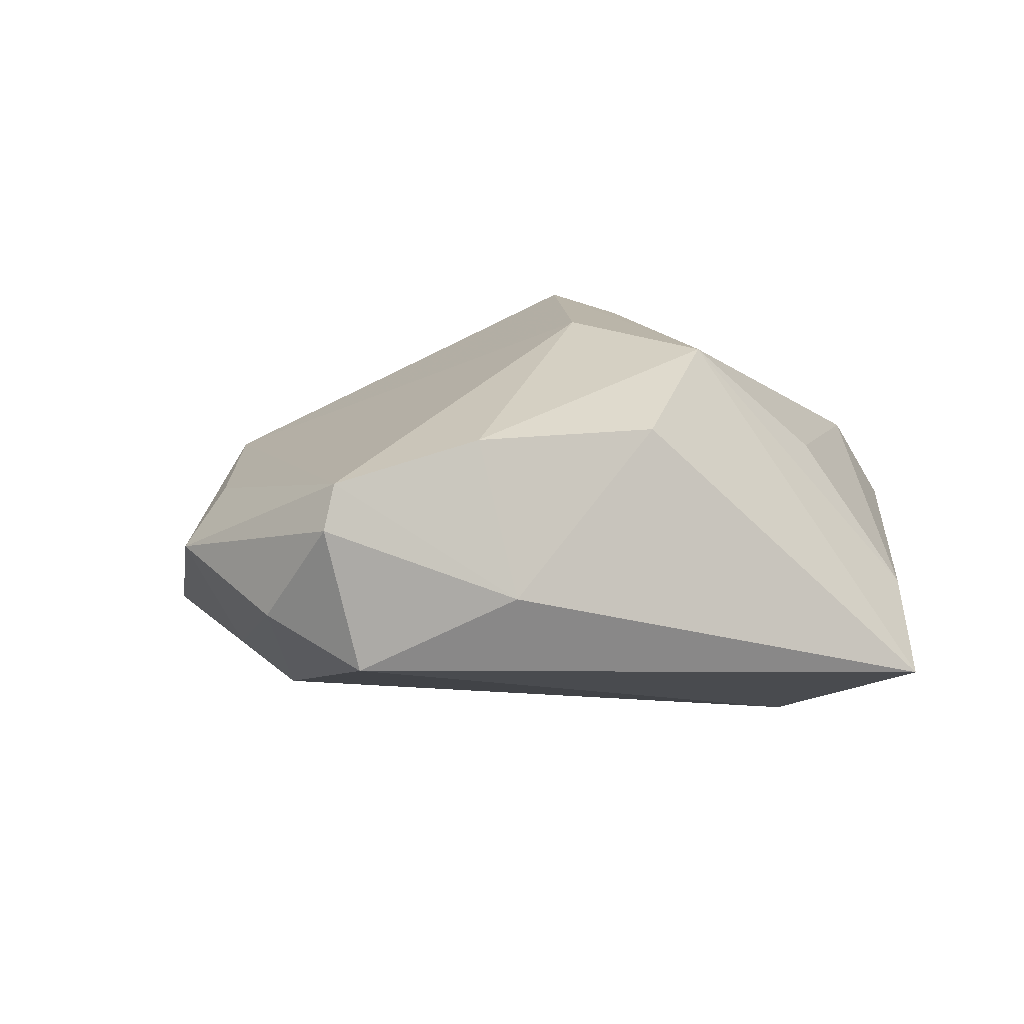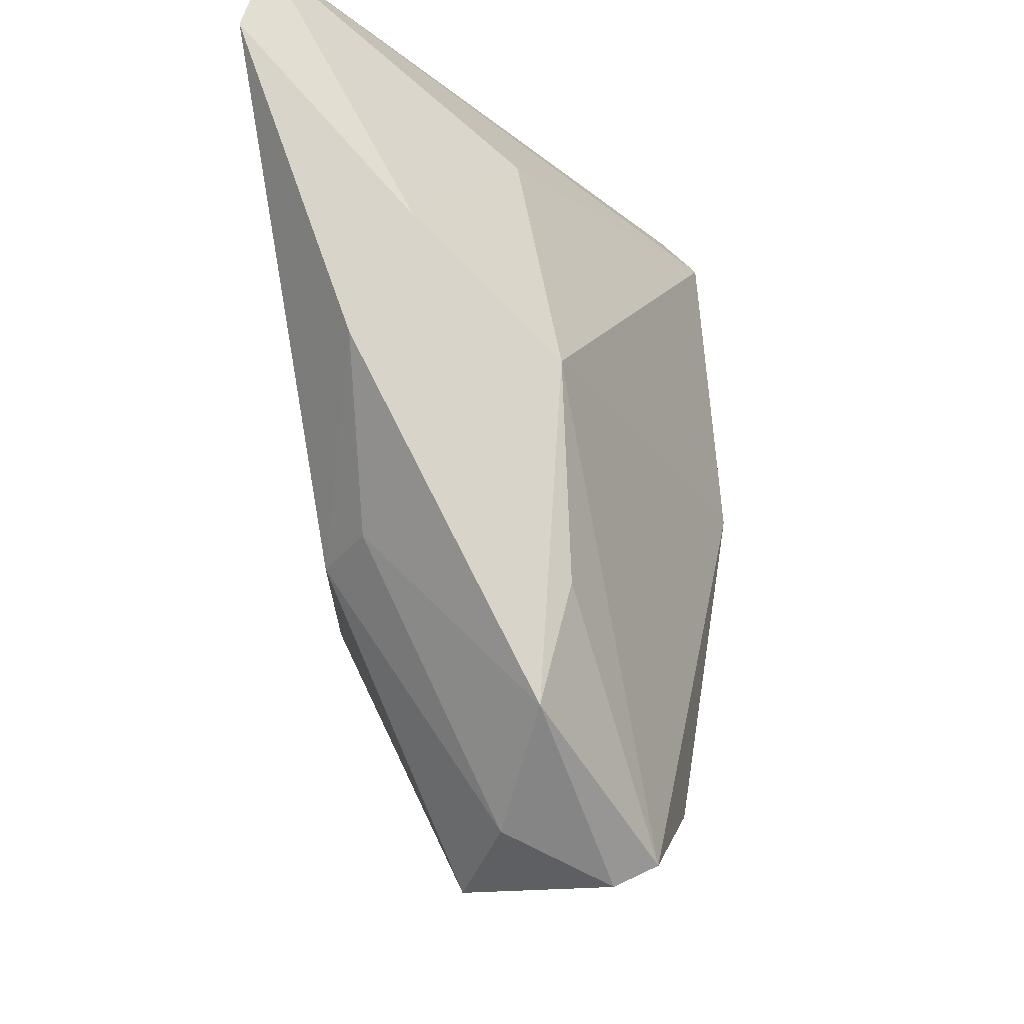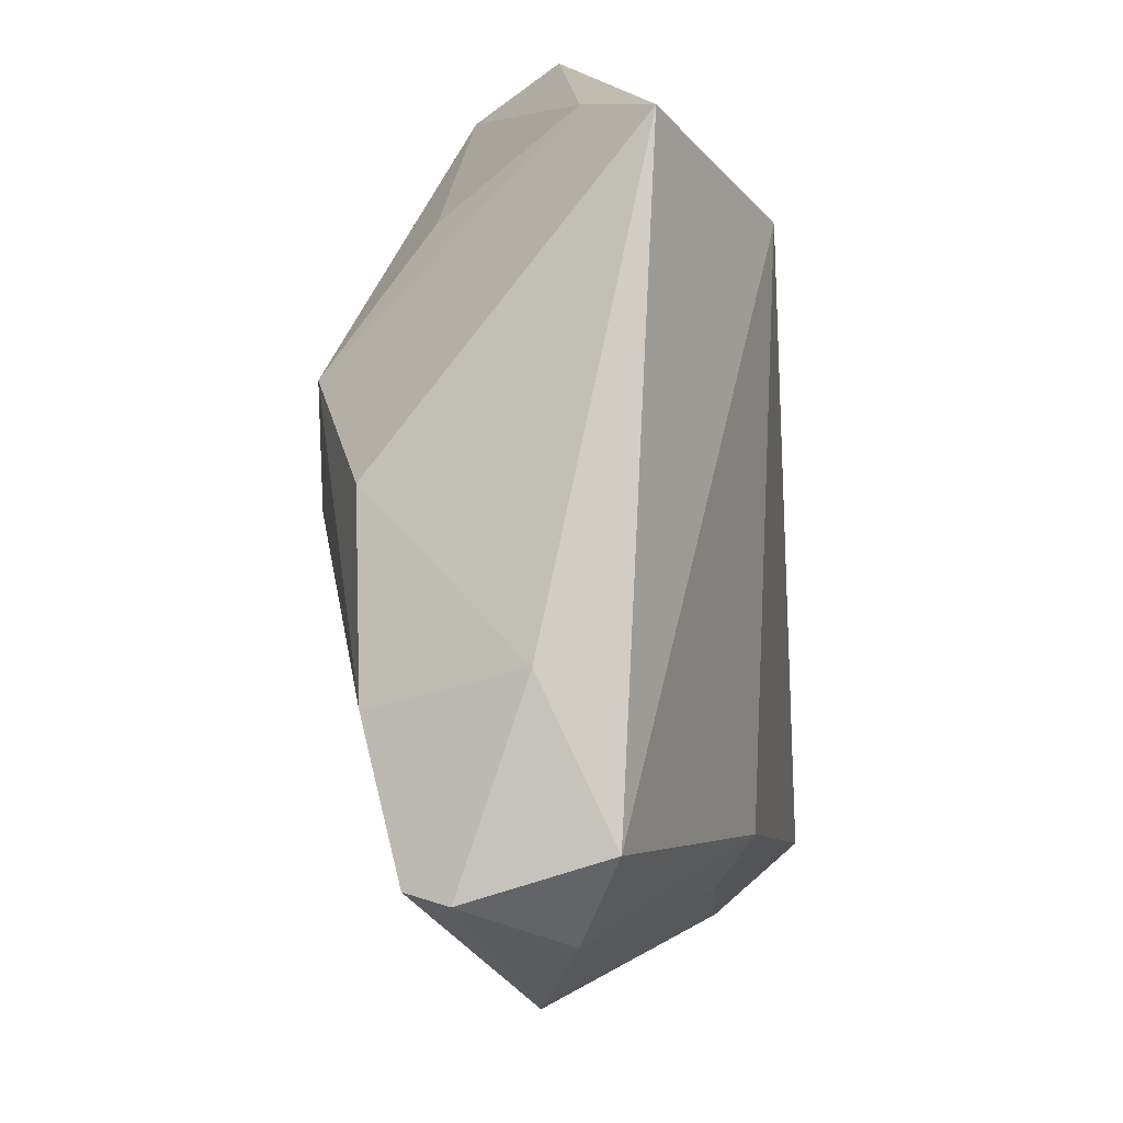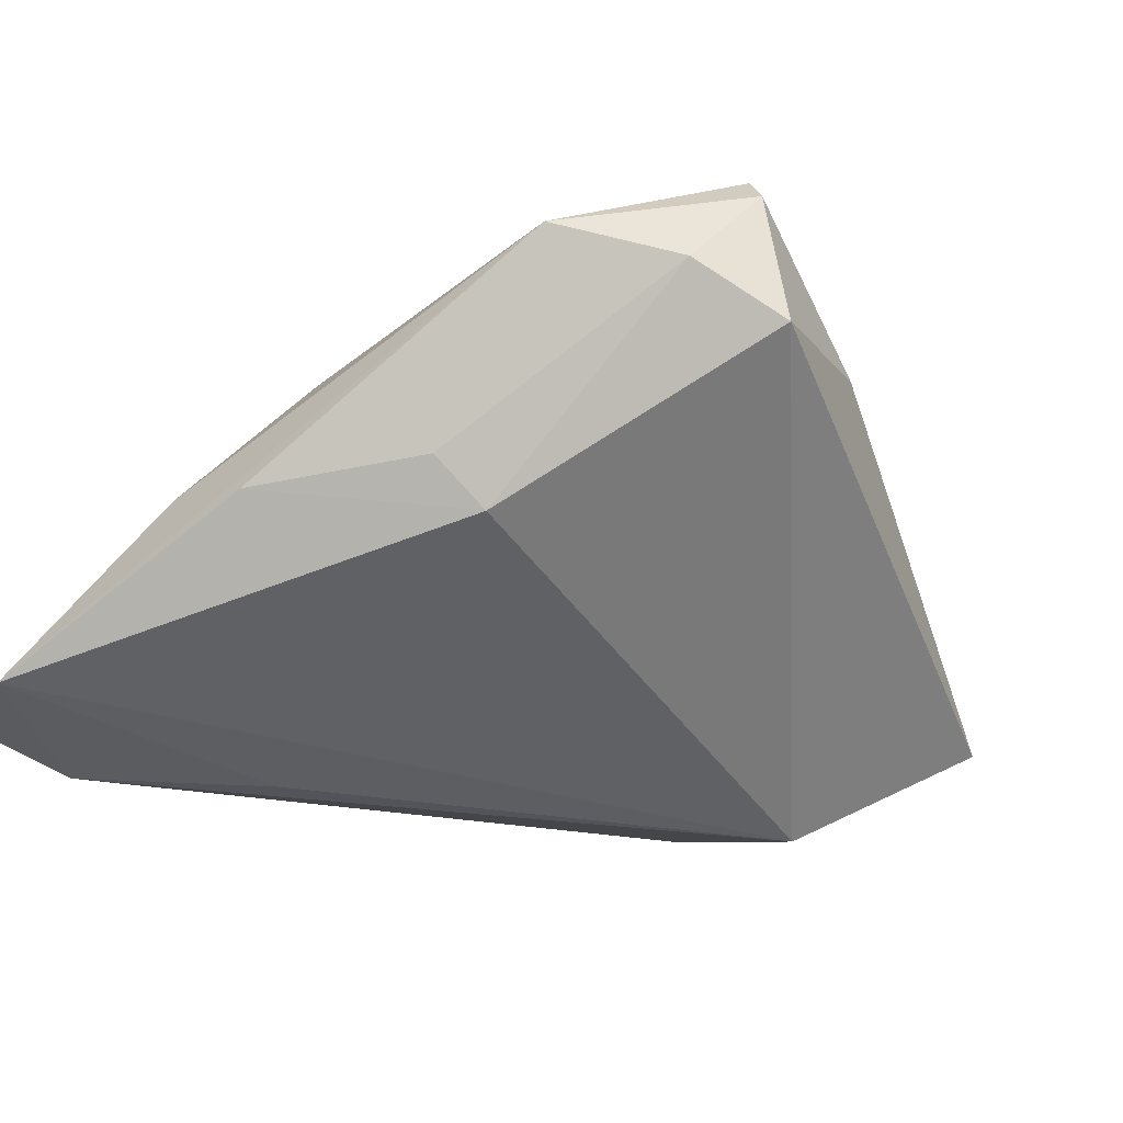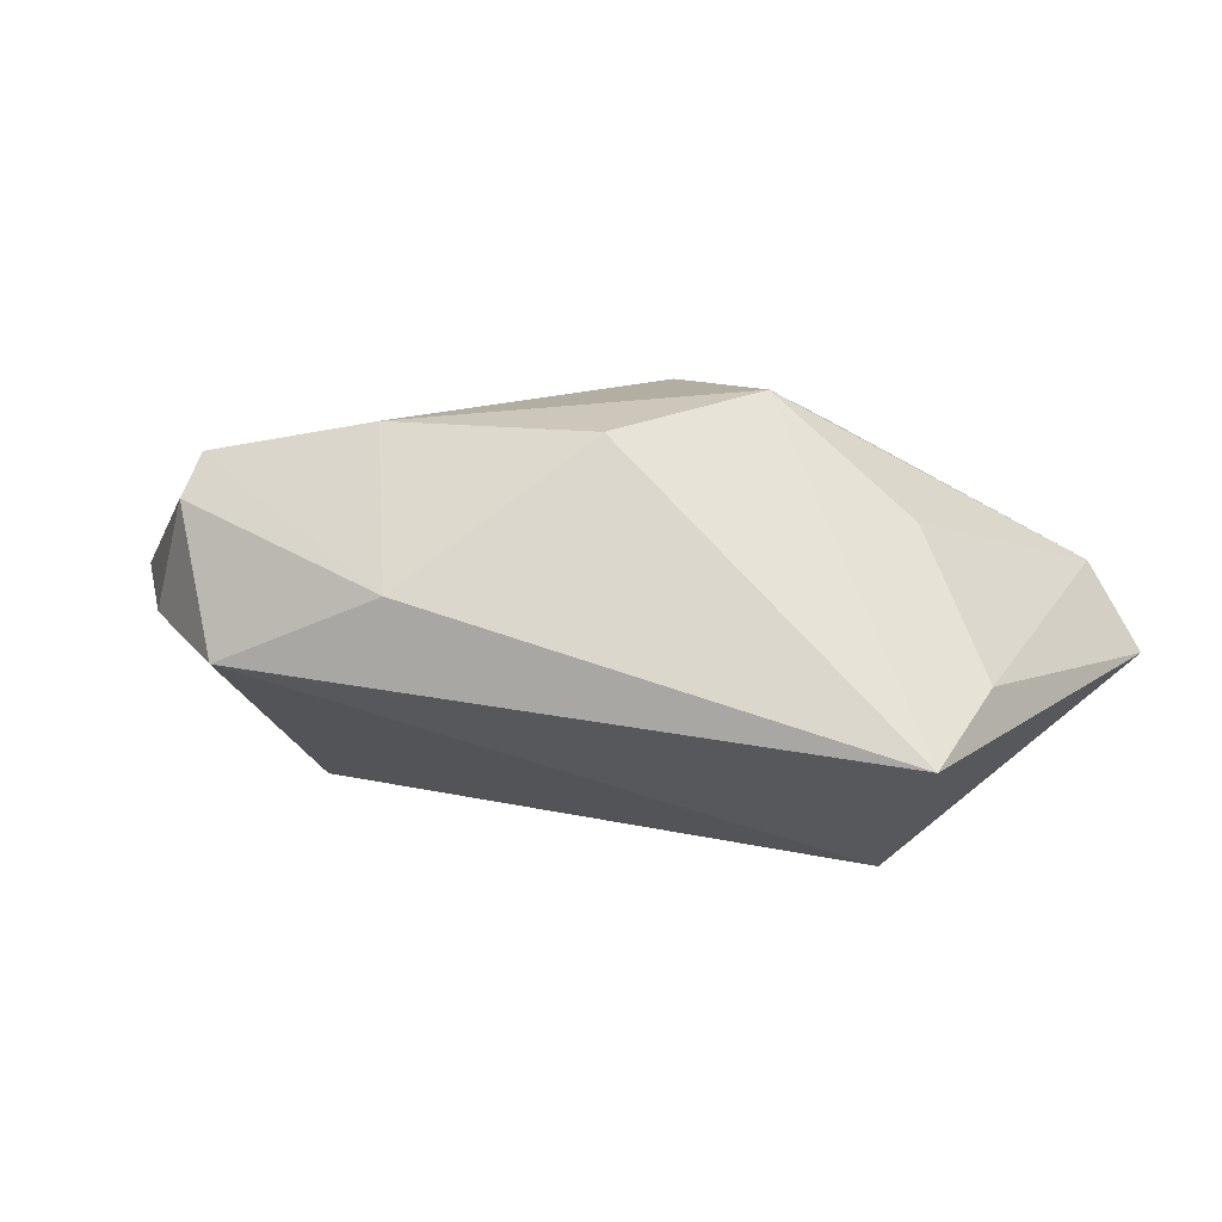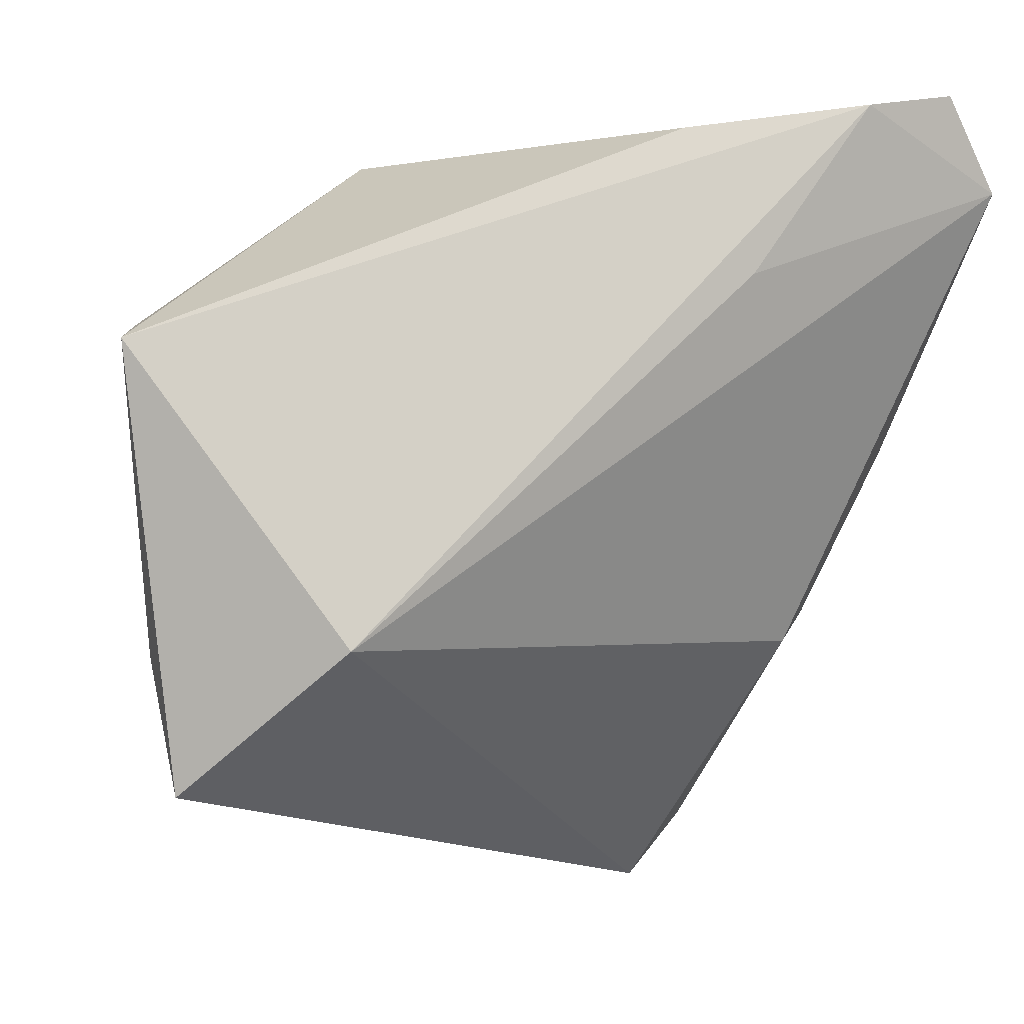
<metadata>
{"format":"obj","ext":"obj","renderer":"f3d","projection":"perspective","resolution":1024,"background":"white","views":[{"elev":16.5,"azim":2.5,"up":"+Z"},{"elev":-19.8,"azim":-86.0,"up":"+Y"},{"elev":-73.8,"azim":95.2,"up":"+Y"},{"elev":-39.4,"azim":-45.2,"up":"+Z"},{"elev":1.7,"azim":33.9,"up":"+Z"},{"elev":15.4,"azim":148.1,"up":"+Y"}]}
</metadata>
<code>
v -0.03417 0.04701 -0.02217
v 0.01305 0.02121 0.02499
v -0.01677 0.02899 -0.02362
v -0.01571 -0.05271 -0.001991
v -0.03817 -0.03769 0.007929
v -0.03562 -0.02363 0.0112
v 0.04562 0.02417 0.008182
v 0.007478 -0.002116 0.02839
v -0.03702 0.001271 0.01035
v 0.03594 -0.006946 -0.02362
v -0.05257 0.0354 -0.02362
v -0.01295 0.04492 -0.01489
v -0.02843 -0.01913 -0.01623
v 0.01765 -0.0311 0.02135
v -0.0352 -0.01773 -0.01127
v -0.04601 0.01484 -0.004983
v 0.05163 0.02519 -0.002066
v 0.05163 -0.02441 -0.01172
v 0.02381 -0.008916 0.02639
v -0.00261 -0.04171 0.02255
v 0.004264 0.03106 0.02568
v 0.009423 0.03769 0.02153
v 0.03864 -0.003287 0.01225
v 0.002086 -0.047 0.004953
v 0.05072 -0.01047 -0.004175
v -0.04671 0.04729 -0.02182
v -0.02896 0.02928 0.004998
v -0.02685 -0.04841 0.003045
v -0.0465 0.001271 -0.01166
v -0.01939 -0.053 0.01474
v -0.01841 -0.05056 0.01958
f 11 10 13
f 13 10 4
f 28 13 4
f 11 5 16
f 9 16 5
f 11 16 26
f 8 19 21
f 8 9 31
f 21 9 8
f 18 10 17
f 4 10 18
f 29 5 11
f 11 13 29
f 6 5 31
f 31 9 6
f 6 9 5
f 22 26 21
f 22 7 17
f 17 12 22
f 17 10 1
f 1 12 17
f 11 26 1
f 1 22 12
f 26 22 1
f 16 9 27
f 27 26 16
f 27 9 21
f 21 26 27
f 21 19 2
f 19 7 2
f 2 22 21
f 7 22 2
f 20 8 31
f 19 8 20
f 17 7 25
f 25 18 17
f 19 18 25
f 4 18 24
f 24 20 31
f 13 28 15
f 15 29 13
f 15 28 5
f 5 29 15
f 3 10 11
f 11 1 3
f 3 1 10
f 14 18 19
f 19 20 14
f 14 24 18
f 20 24 14
f 23 7 19
f 19 25 23
f 23 25 7
f 4 24 30
f 30 24 31
f 30 28 4
f 31 5 30
f 5 28 30

</code>
